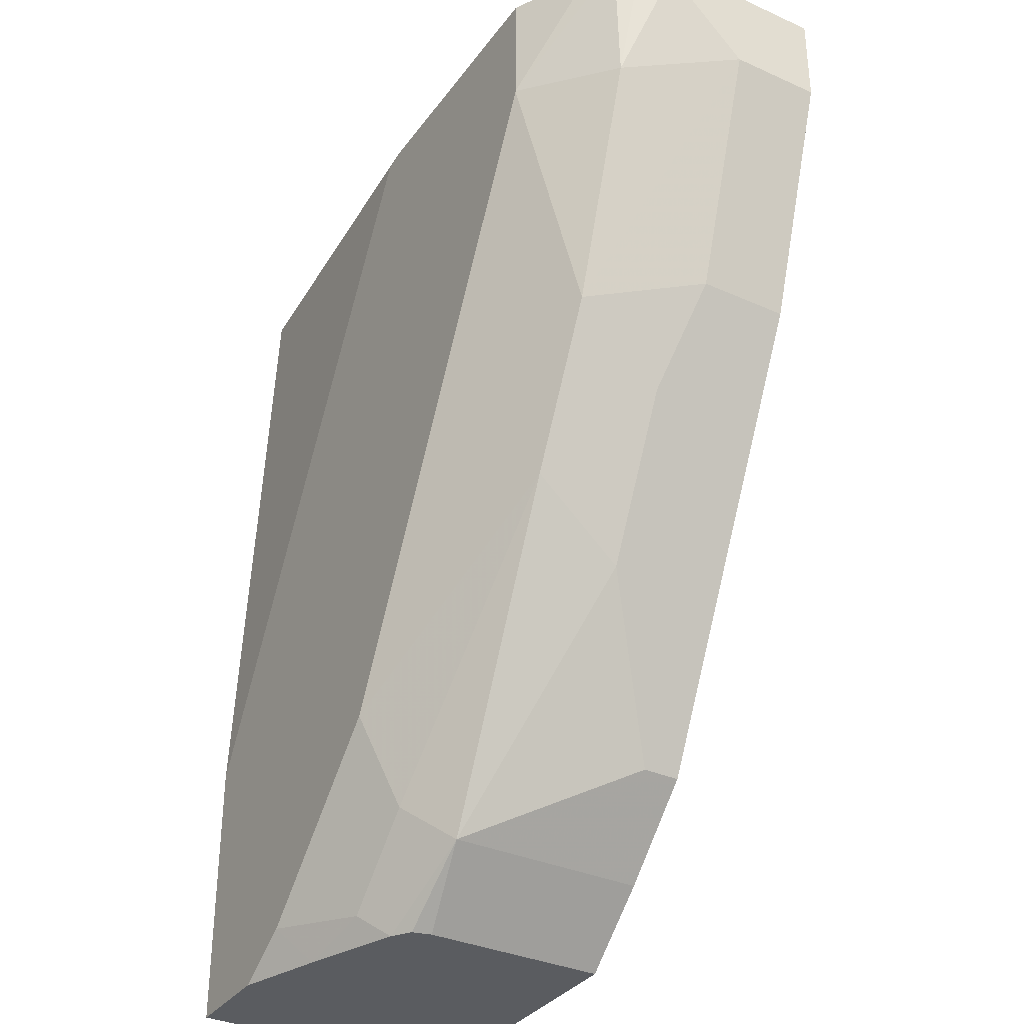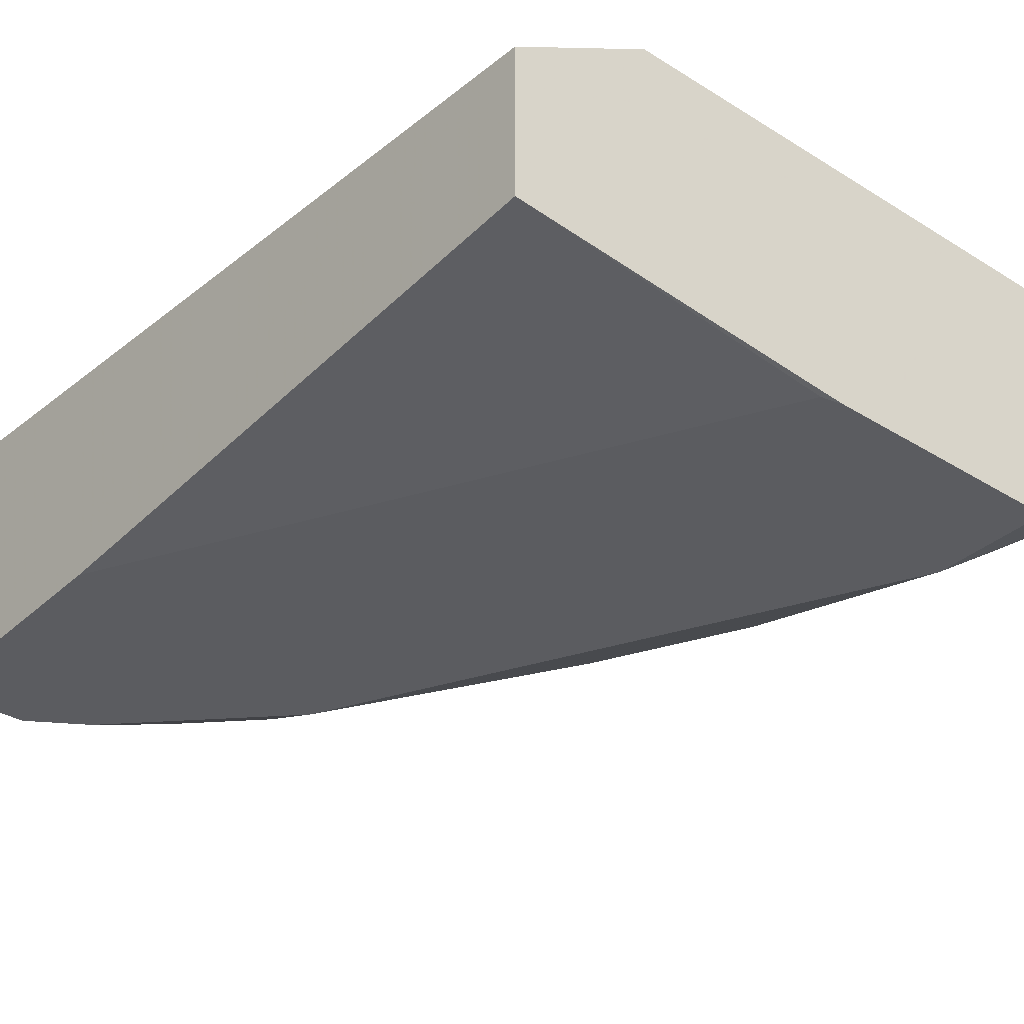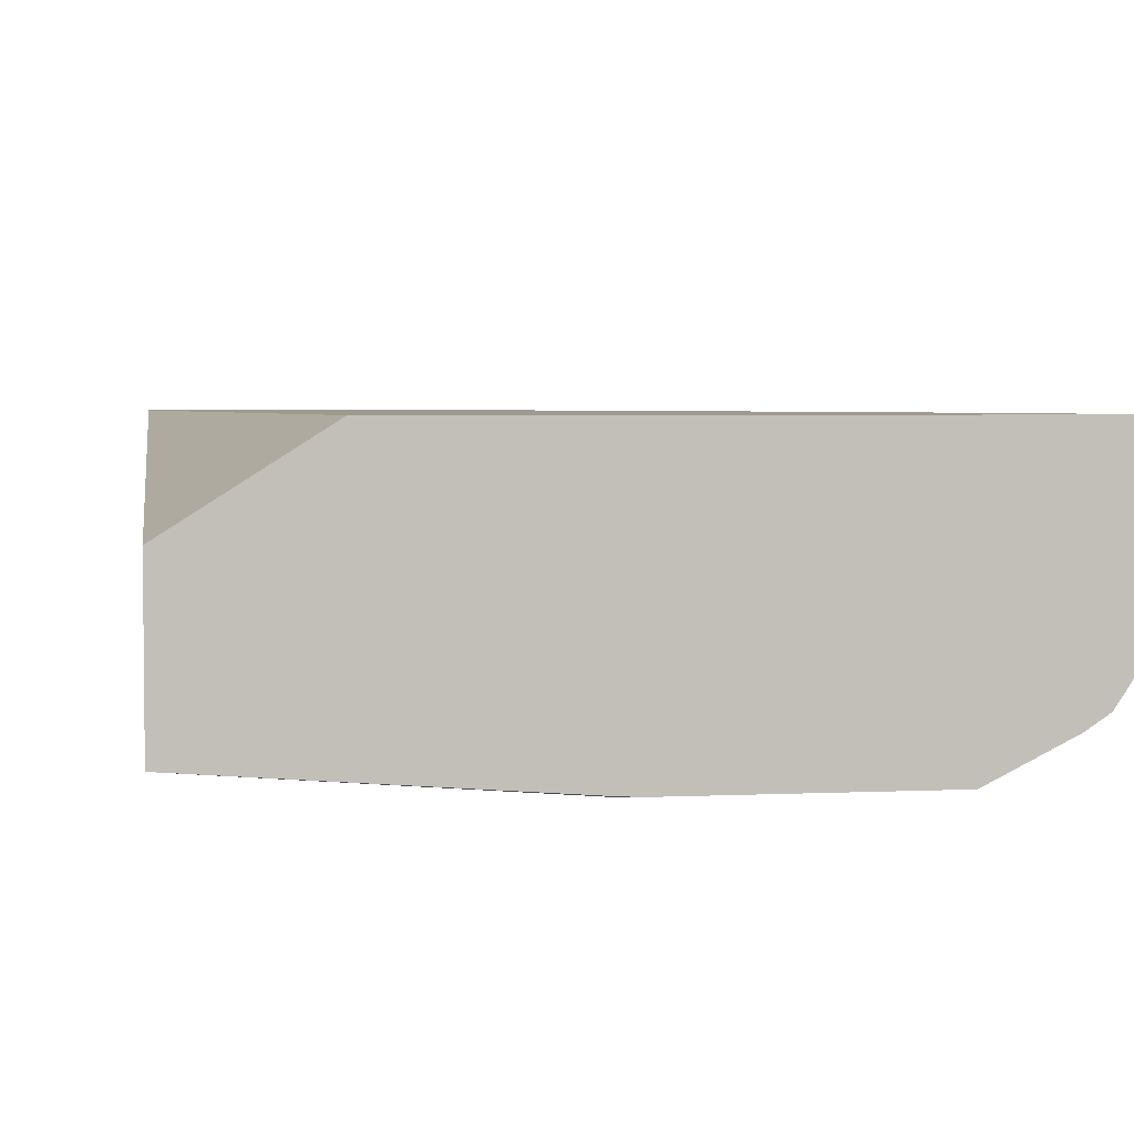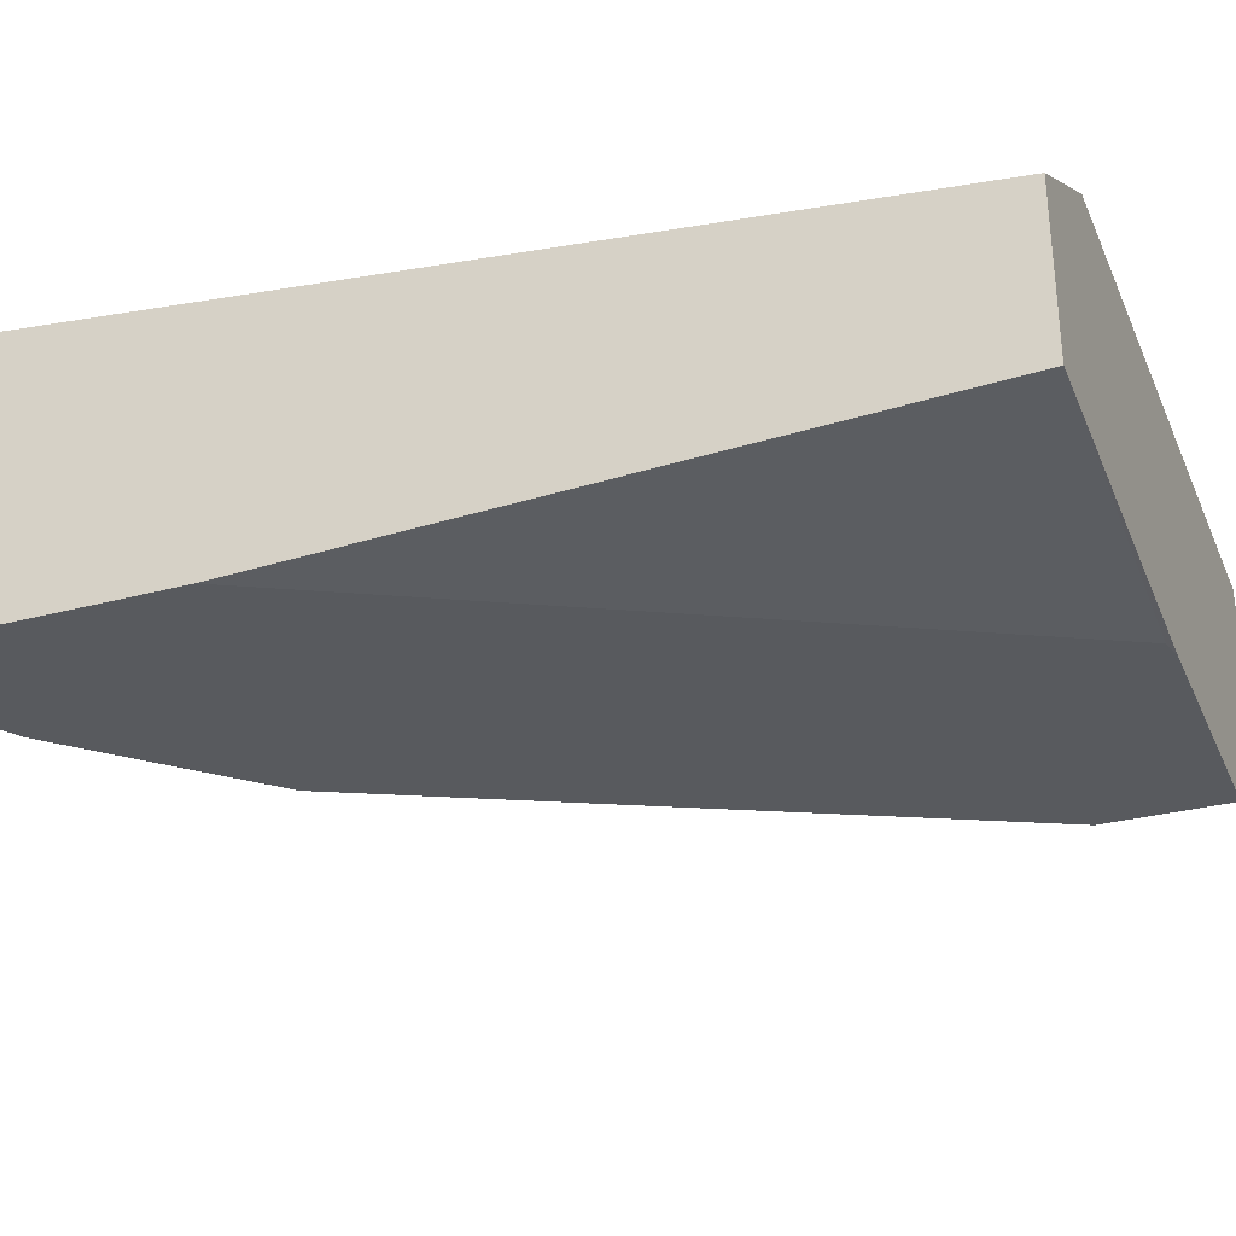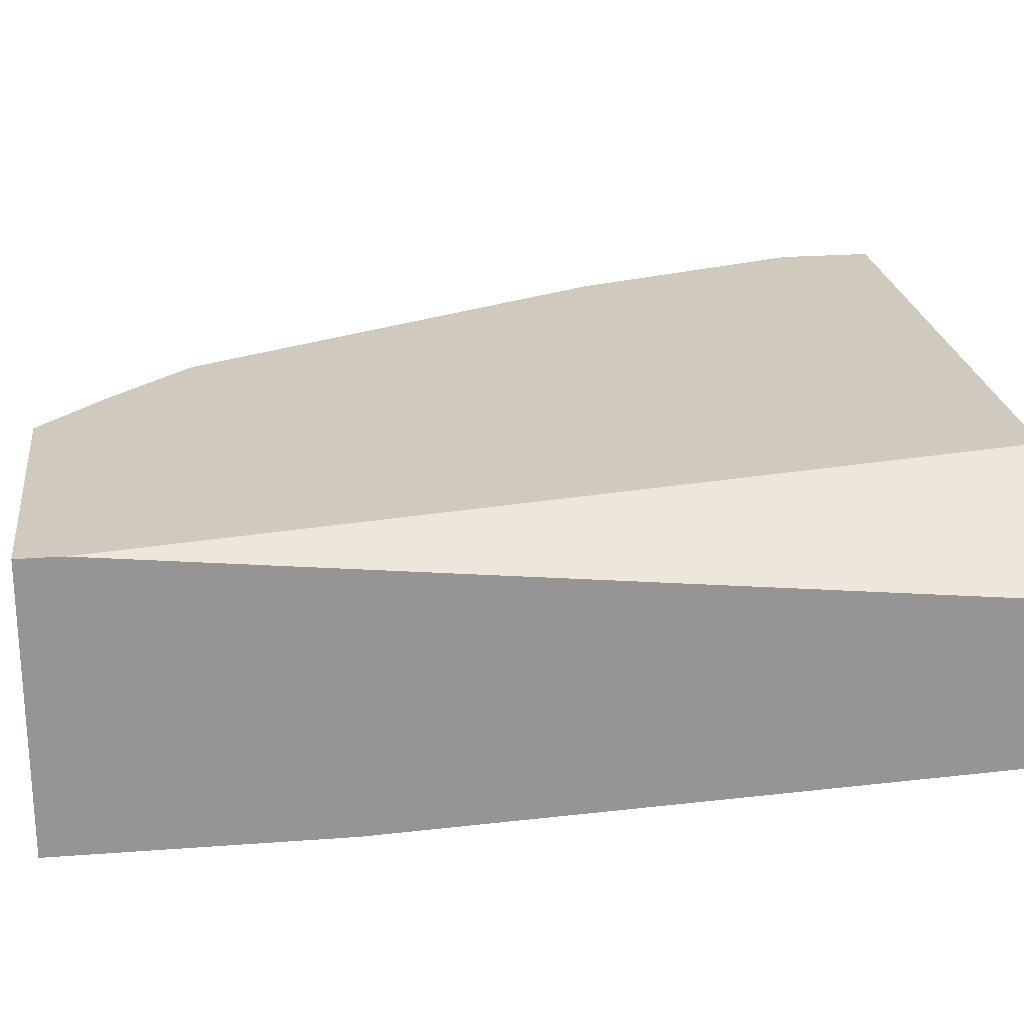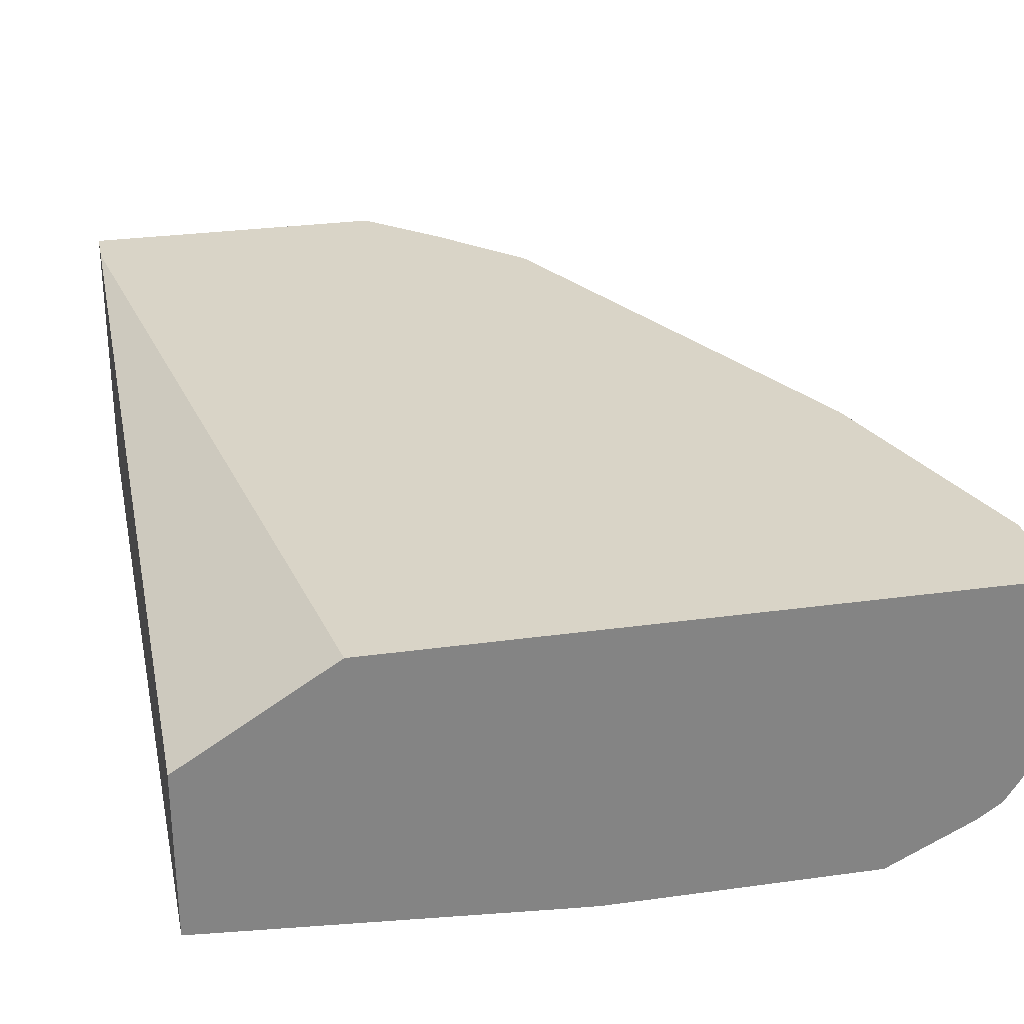
<metadata>
{"format":"obj","ext":"obj","renderer":"f3d","projection":"perspective","resolution":1024,"background":"white","views":[{"elev":-34.4,"azim":-121.0,"up":"+Y"},{"elev":-34.6,"azim":140.4,"up":"+Z"},{"elev":3.7,"azim":171.2,"up":"+Z"},{"elev":-30.7,"azim":111.1,"up":"+Z"},{"elev":22.9,"azim":82.7,"up":"+Z"},{"elev":28.8,"azim":168.3,"up":"+Z"}]}
</metadata>
<code>
v -0.6487 -0.1298 -0.4865
v -0.6487 -0.1298 -0.4497
v -0.6487 -0.09732 -0.519
v -0.6325 -0.146 -0.5352
v -0.6001 -0.2433 -0.5352
v -0.6163 -0.2271 -0.4865
v -0.6487 -0.0916 -0.4497
v -0.6163 -0.2271 -0.4497
v -0.6487 -0.0916 -0.519
v -0.643 -0.0916 -0.5304
v -0.6369 -0.0916 -0.5396
v -0.5947 -0.1405 -0.5622
v -0.5947 -0.1406 -0.5622
v -0.5946 -0.1409 -0.5622
v -0.5731 -0.1839 -0.5622
v -0.5622 -0.2058 -0.5622
v -0.4813 -0.3675 -0.5622
v -0.5676 -0.3081 -0.5352
v -0.5622 -0.3351 -0.4974
v -0.5946 -0.2703 -0.4974
v -0.6023 -0.2551 -0.4497
v -0.5839 -0.2919 -0.4865
v -0.4059 -0.0916 -0.4497
v -0.6277 -0.0916 -0.5457
v -0.5948 -0.1081 -0.5622
v -0.4758 -0.3785 -0.5622
v -0.4812 -0.4163 -0.546
v -0.4974 -0.4325 -0.5298
v -0.5298 -0.4 -0.4649
v -0.5374 -0.3848 -0.4497
v -0.573 -0.3135 -0.4757
v -0.547 -0.3656 -0.4497
v -0.3476 -0.0916 -0.4865
v -0.3476 -0.4413 -0.4497
v -0.5948 -0.0916 -0.5622
v -0.4109 -0.4433 -0.5622
v -0.4487 -0.4487 -0.546
v -0.4586 -0.4586 -0.5361
v -0.4662 -0.4586 -0.5311
v -0.4681 -0.4586 -0.5235
v -0.4974 -0.4325 -0.4497
v -0.5298 -0.4 -0.4497
v -0.3476 -0.0916 -0.5514
v -0.3476 -0.4586 -0.4497
v -0.4923 -0.0916 -0.5622
v -0.3871 -0.4586 -0.5622
v -0.4208 -0.4586 -0.5505
v -0.4681 -0.4586 -0.4497
v -0.3476 -0.3479 -0.5622
v -0.4828 -0.09354 -0.5622
v -0.4809 -0.0916 -0.5614
v -0.3476 -0.4586 -0.5622
f 19 22 20
f 24 35 25
f 23 34 33
f 22 30 31
f 21 31 32
f 21 22 31
f 19 30 22
f 19 29 30
f 19 28 29
f 26 36 27
f 12 46 36
f 18 27 28
f 18 26 27
f 17 26 18
f 12 24 25
f 12 14 13
f 12 15 14
f 12 16 15
f 12 17 16
f 12 26 17
f 12 36 26
f 27 36 37
f 18 28 19
f 27 37 38
f 36 46 47
f 28 38 39
f 45 51 50
f 43 50 51
f 43 49 50
f 38 40 39
f 38 48 40
f 38 44 48
f 38 52 44
f 38 46 52
f 38 47 46
f 37 47 38
f 27 38 28
f 36 47 37
f 33 52 49
f 33 44 52
f 33 34 44
f 30 32 31
f 29 42 30
f 28 42 29
f 28 41 42
f 28 48 41
f 28 40 48
f 28 39 40
f 33 49 43
f 12 52 46
f 3 9 10
f 12 50 49
f 4 11 12
f 4 10 11
f 3 10 4
f 2 23 7
f 2 34 23
f 2 44 34
f 2 48 44
f 2 41 48
f 2 42 41
f 2 30 42
f 2 32 30
f 2 21 32
f 2 8 21
f 1 8 2
f 1 6 8
f 1 5 6
f 1 4 5
f 1 3 4
f 12 49 52
f 1 7 9
f 1 2 7
f 4 12 13
f 4 13 14
f 1 9 3
f 5 14 15
f 4 14 5
f 12 45 50
f 12 25 35
f 11 24 12
f 7 10 9
f 7 11 10
f 7 24 11
f 7 35 24
f 7 45 35
f 7 51 45
f 7 43 51
f 12 35 45
f 7 23 33
f 6 22 21
f 6 20 22
f 6 21 8
f 5 20 6
f 5 19 20
f 5 18 19
f 5 17 18
f 5 15 16
f 5 16 17
f 7 33 43

</code>
